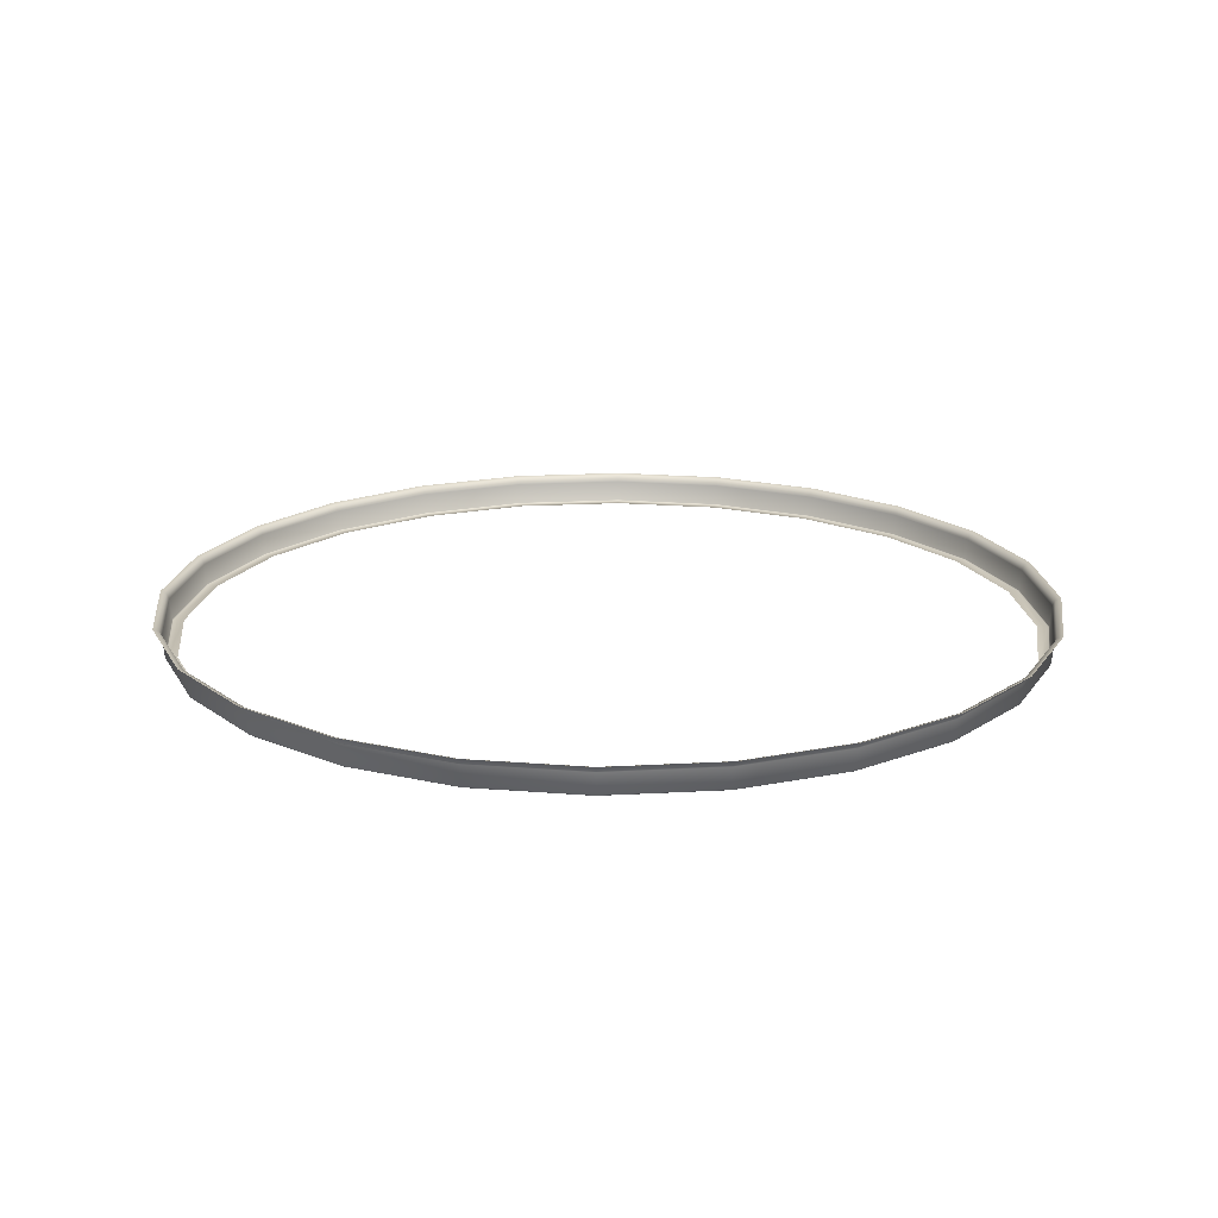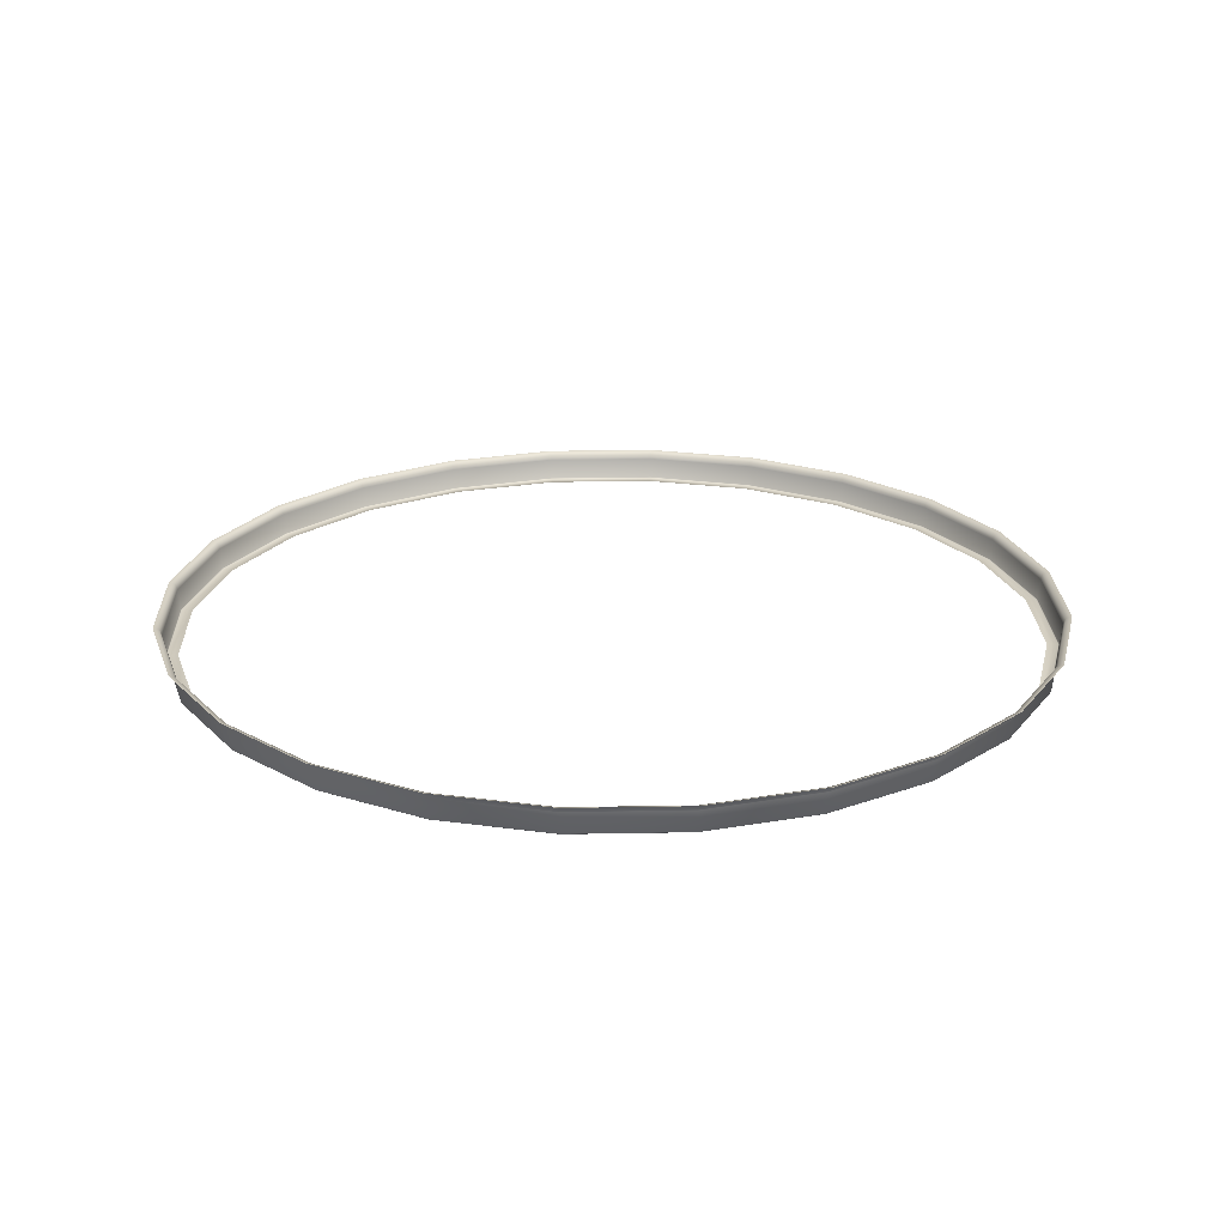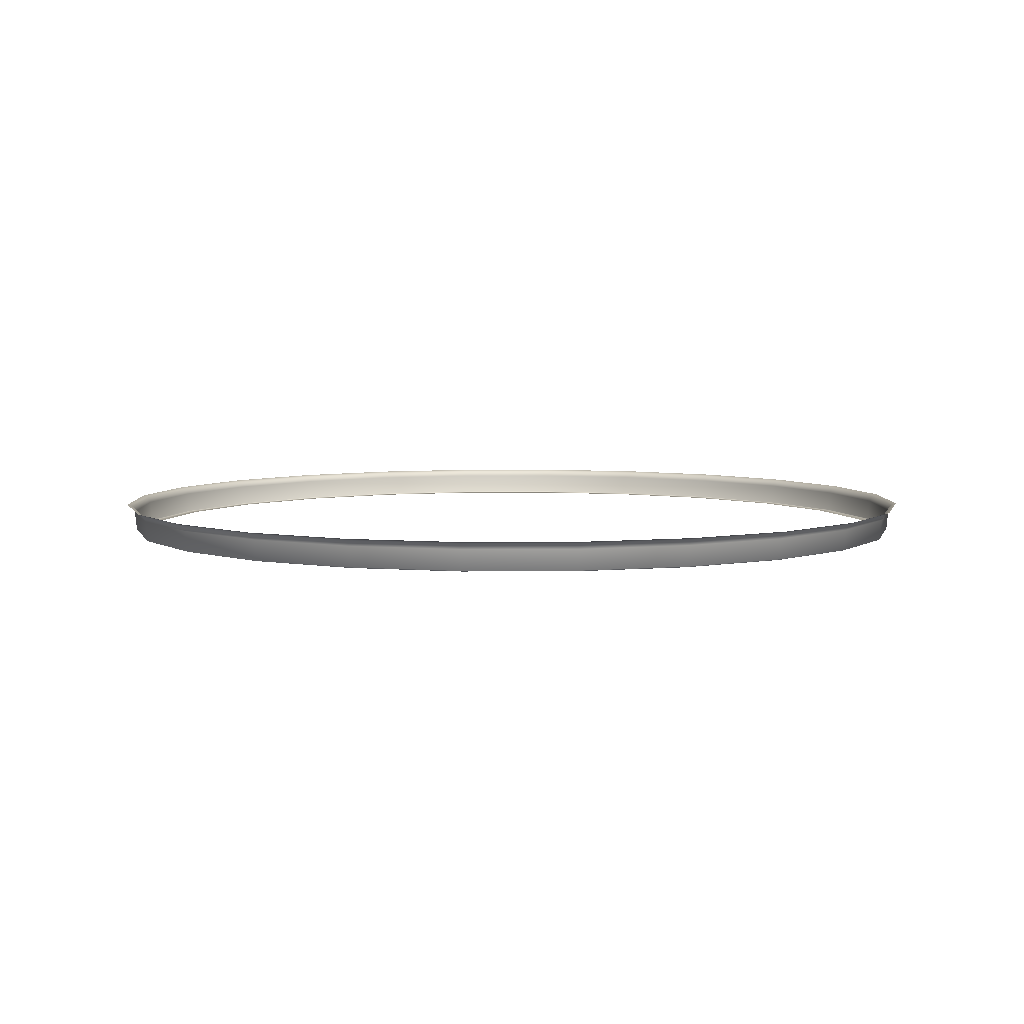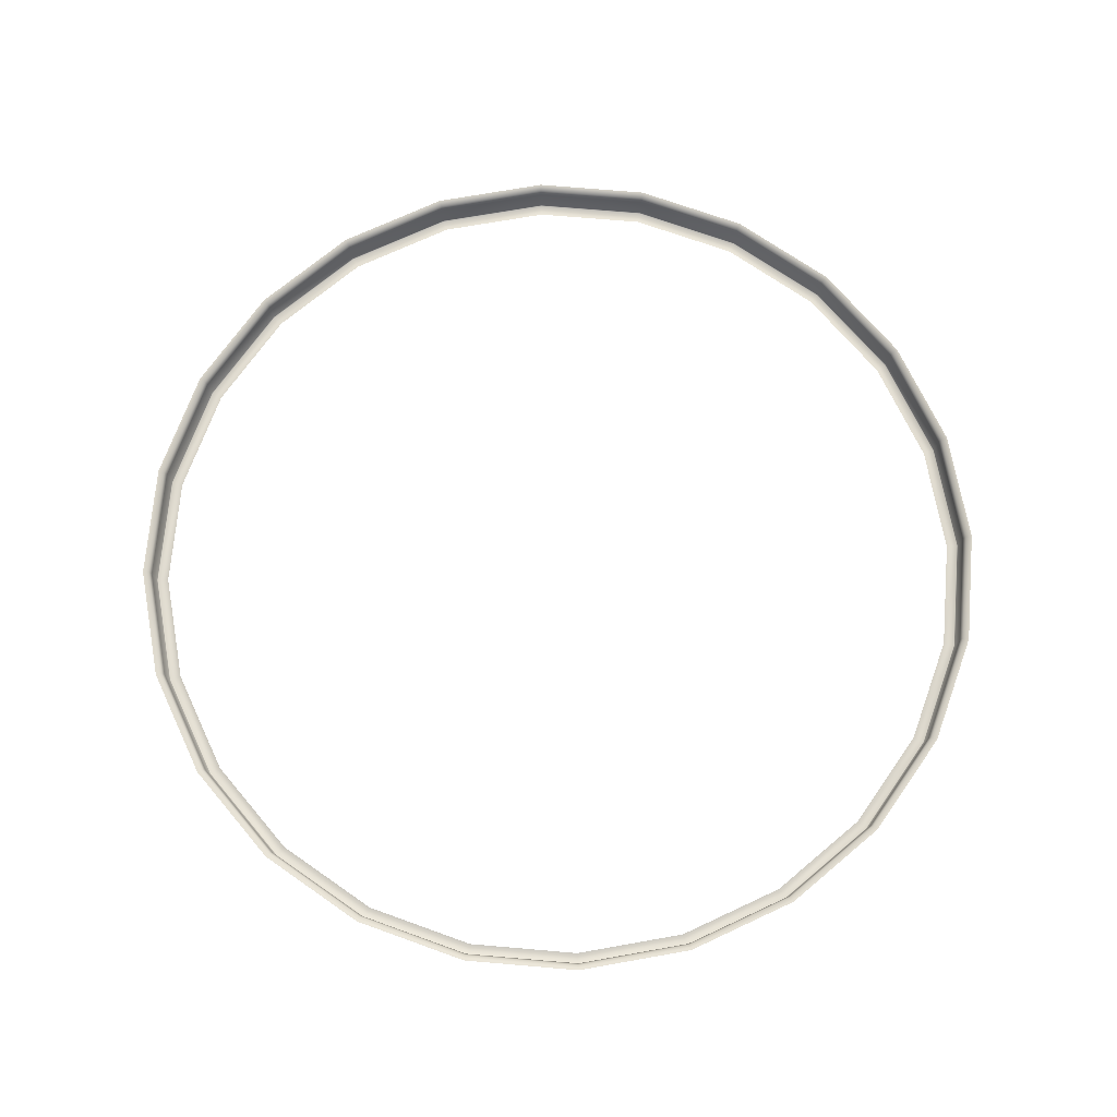
<metadata>
{"format":"obj","ext":"obj","renderer":"f3d","projection":"perspective","resolution":1024,"background":"white","views":[{"elev":18.8,"azim":-133.6,"up":"+Y"},{"elev":23.0,"azim":-129.3,"up":"+Y"},{"elev":5.7,"azim":36.5,"up":"+Y"},{"elev":70.9,"azim":-137.6,"up":"+Y"}]}
</metadata>
<code>
o #ID72
v 0.6857 0.3288 -0.005571
v 0.6641 0.3298 -0.1786
v 0.663 0.3288 -0.1783
v 0.6869 0.3298 -0.005571
v 0.6869 0.3298 -0.005571
v 0.6857 0.3288 -0.005571
v 0.6641 0.3298 -0.1786
v 0.663 0.3288 -0.1783
v 0.6641 0.3298 0.1675
v 0.663 0.3288 0.1672
v 0.6641 0.3298 0.1675
v 0.663 0.3288 0.1672
v 0.6672 0.3625 -0.1795
v 0.6901 0.3625 -0.005571
v 0.6672 0.3625 -0.1795
v 0.6901 0.3625 -0.005571
v 0.5973 0.3298 -0.3399
v 0.5963 0.3288 -0.3393
v 0.5973 0.3298 -0.3399
v 0.5963 0.3288 -0.3393
v -0.6266 0.3288 0.1672
v -0.6324 0.3288 -0.005571
v -0.6494 0.3288 -0.005571
v -0.6103 0.3288 0.1628
v -0.5599 0.3288 0.3282
v -0.5453 0.3288 0.3197
v -0.4538 0.3288 0.4665
v -0.4419 0.3288 0.4545
v -0.3156 0.3288 0.5725
v -0.3071 0.3288 0.5579
v -0.1546 0.3288 0.6392
v -0.1502 0.3288 0.6229
v 0.01818 0.3288 0.662
v 0.01818 0.3288 0.645
v 0.191 0.3288 0.6392
v 0.1866 0.3288 0.6229
v 0.3435 0.3288 0.5579
v 0.352 0.3288 0.5725
v 0.4782 0.3288 0.4545
v 0.4902 0.3288 0.4665
v 0.5816 0.3288 0.3197
v 0.5963 0.3288 0.3282
v 0.6466 0.3288 0.1628
v 0.6688 0.3288 -0.005571
v -0.6266 0.3288 -0.1783
v -0.6103 0.3288 -0.174
v -0.5599 0.3288 -0.3393
v -0.5453 0.3288 -0.3309
v -0.4538 0.3288 -0.4776
v -0.4419 0.3288 -0.4656
v -0.3156 0.3288 -0.5837
v -0.3071 0.3288 -0.569
v -0.1546 0.3288 -0.6504
v -0.1502 0.3288 -0.634
v 0.01818 0.3288 -0.6731
v 0.01818 0.3288 -0.6562
v 0.1866 0.3288 -0.634
v 0.191 0.3288 -0.6504
v 0.3435 0.3288 -0.569
v 0.352 0.3288 -0.5837
v 0.4782 0.3288 -0.4656
v 0.4902 0.3288 -0.4776
v 0.5816 0.3288 -0.3309
v 0.6466 0.3288 -0.174
v 0.6688 0.3288 -0.005571
v 0.6466 0.3288 -0.174
v 0.5816 0.3288 -0.3309
v 0.4902 0.3288 -0.4776
v 0.4782 0.3288 -0.4656
v 0.352 0.3288 -0.5837
v 0.3435 0.3288 -0.569
v 0.191 0.3288 -0.6504
v 0.1866 0.3288 -0.634
v 0.01818 0.3288 -0.6731
v 0.01818 0.3288 -0.6562
v -0.1502 0.3288 -0.634
v -0.1546 0.3288 -0.6504
v -0.3071 0.3288 -0.569
v -0.3156 0.3288 -0.5837
v -0.4419 0.3288 -0.4656
v -0.4538 0.3288 -0.4776
v -0.5453 0.3288 -0.3309
v -0.5599 0.3288 -0.3393
v -0.6103 0.3288 -0.174
v -0.6266 0.3288 -0.1783
v -0.6324 0.3288 -0.005571
v -0.6494 0.3288 -0.005571
v 0.6466 0.3288 0.1628
v 0.5963 0.3288 0.3282
v 0.5816 0.3288 0.3197
v 0.4902 0.3288 0.4665
v 0.4782 0.3288 0.4545
v 0.352 0.3288 0.5725
v 0.3435 0.3288 0.5579
v 0.191 0.3288 0.6392
v 0.1866 0.3288 0.6229
v 0.01818 0.3288 0.645
v 0.01818 0.3288 0.662
v -0.1502 0.3288 0.6229
v -0.1546 0.3288 0.6392
v -0.3071 0.3288 0.5579
v -0.3156 0.3288 0.5725
v -0.4419 0.3288 0.4545
v -0.4538 0.3288 0.4665
v -0.5453 0.3288 0.3197
v -0.5599 0.3288 0.3282
v -0.6103 0.3288 0.1628
v -0.6266 0.3288 0.1672
v 0.5973 0.3298 0.3288
v 0.5973 0.3298 0.3288
v 0.6672 0.3625 0.1683
v 0.6672 0.3625 0.1683
v 0.6705 0.3714 -0.1804
v 0.6935 0.3714 -0.005571
v 0.6705 0.3714 -0.1804
v 0.6935 0.3714 -0.005571
v 0.6001 0.3625 -0.3415
v 0.6001 0.3625 -0.3415
v 0.491 0.3298 -0.4784
v 0.491 0.3298 -0.4784
v -0.1549 0.3298 0.6403
v -0.3162 0.3298 0.5735
v -0.1549 0.3298 0.6403
v -0.3162 0.3298 0.5735
v 0.01818 0.3298 0.6631
v 0.01818 0.3298 0.6631
v 0.1913 0.3298 0.6403
v 0.1913 0.3298 0.6403
v 0.3525 0.3298 0.5735
v 0.3525 0.3298 0.5735
v 0.491 0.3298 0.4673
v 0.491 0.3298 0.4673
v 0.3525 0.3298 -0.5847
v 0.3525 0.3298 -0.5847
v 0.1913 0.3298 -0.6515
v 0.1913 0.3298 -0.6515
v 0.01818 0.3298 -0.6743
v 0.01818 0.3298 -0.6743
v -0.1549 0.3298 -0.6515
v -0.1549 0.3298 -0.6515
v -0.3162 0.3298 -0.5847
v -0.3162 0.3298 -0.5847
v -0.4546 0.3298 -0.4784
v -0.4546 0.3298 -0.4784
v -0.5609 0.3298 -0.3399
v -0.5609 0.3298 -0.3399
v -0.6277 0.3298 -0.1786
v -0.6277 0.3298 -0.1786
v -0.6505 0.3298 -0.005571
v -0.6505 0.3298 -0.005571
v -0.6277 0.3298 0.1675
v -0.6277 0.3298 0.1675
v -0.5609 0.3298 0.3288
v -0.5609 0.3298 0.3288
v -0.4546 0.3298 0.4673
v -0.4546 0.3298 0.4673
v 0.6001 0.3625 0.3304
v 0.6001 0.3625 0.3304
v 0.6705 0.3714 0.1692
v 0.6705 0.3714 0.1692
v 0.6794 0.3749 -0.1827
v 0.7027 0.3749 -0.005571
v 0.7027 0.3749 -0.005571
v 0.6794 0.3749 -0.1827
v 0.603 0.3714 -0.3432
v 0.603 0.3714 -0.3432
v 0.4933 0.3625 -0.4807
v 0.4933 0.3625 -0.4807
v -0.3178 0.3625 0.5764
v -0.1557 0.3625 0.6435
v -0.1557 0.3625 0.6435
v -0.3178 0.3625 0.5764
v 0.01818 0.3625 0.6664
v 0.01818 0.3625 0.6664
v 0.1921 0.3625 0.6435
v 0.1921 0.3625 0.6435
v 0.3542 0.3625 0.5764
v 0.3542 0.3625 0.5764
v 0.4933 0.3625 0.4696
v 0.4933 0.3625 0.4696
v 0.3542 0.3625 -0.5875
v 0.3542 0.3625 -0.5875
v 0.1921 0.3625 -0.6546
v 0.1921 0.3625 -0.6546
v 0.01818 0.3625 -0.6775
v 0.01818 0.3625 -0.6775
v -0.1557 0.3625 -0.6546
v -0.1557 0.3625 -0.6546
v -0.3178 0.3625 -0.5875
v -0.3178 0.3625 -0.5875
v -0.457 0.3625 -0.4807
v -0.457 0.3625 -0.4807
v -0.5637 0.3625 -0.3415
v -0.5637 0.3625 -0.3415
v -0.6309 0.3625 -0.1795
v -0.6309 0.3625 -0.1795
v -0.6538 0.3625 -0.005571
v -0.6538 0.3625 -0.005571
v -0.6309 0.3625 0.1683
v -0.6309 0.3625 0.1683
v -0.5637 0.3625 0.3304
v -0.5637 0.3625 0.3304
v -0.457 0.3625 0.4696
v -0.457 0.3625 0.4696
v 0.603 0.3714 0.3321
v 0.603 0.3714 0.3321
v 0.6794 0.3749 0.1716
v 0.6794 0.3749 0.1716
v 0.611 0.3749 -0.3478
v 0.611 0.3749 -0.3478
v 0.4957 0.3714 -0.4831
v 0.4957 0.3714 -0.4831
v -0.3195 0.3714 0.5793
v -0.1566 0.3714 0.6467
v -0.1566 0.3714 0.6467
v -0.3195 0.3714 0.5793
v 0.01818 0.3714 0.6697
v 0.01818 0.3714 0.6697
v 0.193 0.3714 0.6467
v 0.193 0.3714 0.6467
v 0.3558 0.3714 0.5793
v 0.3558 0.3714 0.5793
v 0.4957 0.3714 0.4719
v 0.4957 0.3714 0.4719
v 0.3558 0.3714 -0.5904
v 0.3558 0.3714 -0.5904
v 0.193 0.3714 -0.6579
v 0.193 0.3714 -0.6579
v 0.01818 0.3714 -0.6809
v 0.01818 0.3714 -0.6809
v -0.1566 0.3714 -0.6579
v -0.1566 0.3714 -0.6579
v -0.3195 0.3714 -0.5904
v -0.3195 0.3714 -0.5904
v -0.4593 0.3714 -0.4831
v -0.4593 0.3714 -0.4831
v -0.5666 0.3714 -0.3432
v -0.5666 0.3714 -0.3432
v -0.6341 0.3714 -0.1804
v -0.6341 0.3714 -0.1804
v -0.6571 0.3714 -0.005571
v -0.6571 0.3714 -0.005571
v -0.6341 0.3714 0.1692
v -0.6341 0.3714 0.1692
v -0.5666 0.3714 0.3321
v -0.5666 0.3714 0.3321
v -0.4593 0.3714 0.4719
v -0.4593 0.3714 0.4719
v 0.611 0.3749 0.3367
v 0.611 0.3749 0.3367
v 0.5022 0.3749 -0.4896
v 0.5022 0.3749 -0.4896
v -0.159 0.3749 0.6556
v -0.3241 0.3749 0.5872
v -0.159 0.3749 0.6556
v -0.3241 0.3749 0.5872
v 0.01818 0.3749 0.6789
v 0.01818 0.3749 0.6789
v 0.1953 0.3749 0.6556
v 0.1953 0.3749 0.6556
v 0.3604 0.3749 0.5872
v 0.3604 0.3749 0.5872
v 0.5022 0.3749 0.4784
v 0.5022 0.3749 0.4784
v 0.3604 0.3749 -0.5984
v 0.3604 0.3749 -0.5984
v 0.1953 0.3749 -0.6667
v 0.1953 0.3749 -0.6667
v 0.01818 0.3749 -0.6901
v 0.01818 0.3749 -0.6901
v -0.159 0.3749 -0.6667
v -0.159 0.3749 -0.6667
v -0.3241 0.3749 -0.5984
v -0.3241 0.3749 -0.5984
v -0.4658 0.3749 -0.4896
v -0.4658 0.3749 -0.4896
v -0.5746 0.3749 -0.3478
v -0.5746 0.3749 -0.3478
v -0.643 0.3749 -0.1827
v -0.643 0.3749 -0.1827
v -0.6663 0.3749 -0.005571
v -0.6663 0.3749 -0.005571
v -0.643 0.3749 0.1716
v -0.643 0.3749 0.1716
v -0.5746 0.3749 0.3367
v -0.5746 0.3749 0.3367
v -0.4658 0.3749 0.4784
v -0.4658 0.3749 0.4784
f 1 2 3
f 2 1 4
f 5 6 7
f 8 7 6
f 9 1 10
f 1 9 4
f 5 11 6
f 12 6 11
f 13 4 14
f 4 13 2
f 7 15 5
f 16 5 15
f 3 17 18
f 17 3 2
f 7 8 19
f 20 19 8
f 21 22 23
f 22 21 24
f 24 21 25
f 24 25 26
f 26 25 27
f 26 27 28
f 28 27 29
f 28 29 30
f 30 29 31
f 30 31 32
f 32 31 33
f 32 33 34
f 34 33 35
f 34 35 36
f 36 35 37
f 37 35 38
f 37 38 39
f 39 38 40
f 39 40 41
f 41 40 42
f 41 42 43
f 43 42 10
f 43 10 44
f 44 10 1
f 22 45 23
f 45 22 46
f 45 46 47
f 47 46 48
f 47 48 49
f 49 48 50
f 49 50 51
f 51 50 52
f 51 52 53
f 53 52 54
f 53 54 55
f 55 54 56
f 55 56 57
f 55 57 58
f 58 57 59
f 58 59 60
f 60 59 61
f 60 61 62
f 62 61 63
f 62 63 18
f 18 63 64
f 18 64 3
f 3 64 44
f 3 44 1
f 6 65 8
f 65 66 8
f 8 66 20
f 66 67 20
f 20 67 68
f 67 69 68
f 68 69 70
f 69 71 70
f 70 71 72
f 71 73 72
f 72 73 74
f 73 75 74
f 75 76 74
f 74 76 77
f 76 78 77
f 77 78 79
f 78 80 79
f 79 80 81
f 80 82 81
f 81 82 83
f 82 84 83
f 83 84 85
f 84 86 85
f 87 85 86
f 6 12 65
f 65 12 88
f 12 89 88
f 88 89 90
f 89 91 90
f 90 91 92
f 91 93 92
f 92 93 94
f 93 95 94
f 94 95 96
f 96 95 97
f 95 98 97
f 97 98 99
f 98 100 99
f 99 100 101
f 100 102 101
f 101 102 103
f 102 104 103
f 103 104 105
f 104 106 105
f 105 106 107
f 106 108 107
f 107 108 86
f 87 86 108
f 109 10 42
f 10 109 9
f 11 110 12
f 89 12 110
f 14 9 111
f 9 14 4
f 5 16 11
f 112 11 16
f 113 14 114
f 14 113 13
f 15 115 16
f 116 16 115
f 13 17 2
f 17 13 117
f 118 15 19
f 7 19 15
f 18 119 62
f 119 18 17
f 19 20 120
f 68 120 20
f 121 29 122
f 29 121 31
f 100 123 102
f 124 102 123
f 125 31 121
f 31 125 33
f 98 126 100
f 123 100 126
f 127 33 125
f 33 127 35
f 95 128 98
f 126 98 128
f 127 38 35
f 38 127 129
f 130 128 93
f 95 93 128
f 129 40 38
f 40 129 131
f 132 130 91
f 93 91 130
f 131 42 40
f 42 131 109
f 110 132 89
f 91 89 132
f 62 133 60
f 133 62 119
f 120 68 134
f 70 134 68
f 60 135 58
f 135 60 133
f 134 70 136
f 72 136 70
f 58 137 55
f 137 58 135
f 136 72 138
f 74 138 72
f 53 137 139
f 137 53 55
f 74 77 138
f 140 138 77
f 51 139 141
f 139 51 53
f 77 79 140
f 142 140 79
f 49 141 143
f 141 49 51
f 79 81 142
f 144 142 81
f 47 143 145
f 143 47 49
f 81 83 144
f 146 144 83
f 45 145 147
f 145 45 47
f 83 85 146
f 148 146 85
f 23 147 149
f 147 23 45
f 85 87 148
f 150 148 87
f 151 23 149
f 23 151 21
f 108 152 87
f 150 87 152
f 153 21 151
f 21 153 25
f 106 154 108
f 152 108 154
f 155 25 153
f 25 155 27
f 104 156 106
f 154 106 156
f 122 27 155
f 27 122 29
f 102 124 104
f 156 104 124
f 111 109 157
f 109 111 9
f 11 112 110
f 158 110 112
f 114 111 159
f 111 114 14
f 16 116 112
f 160 112 116
f 114 161 113
f 161 114 162
f 163 116 164
f 115 164 116
f 113 117 13
f 117 113 165
f 166 115 118
f 15 118 115
f 117 119 17
f 119 117 167
f 168 118 120
f 19 120 118
f 169 121 122
f 121 169 170
f 171 172 123
f 124 123 172
f 170 125 121
f 125 170 173
f 174 171 126
f 123 126 171
f 173 127 125
f 127 173 175
f 176 174 128
f 126 128 174
f 175 129 127
f 129 175 177
f 178 176 130
f 128 130 176
f 177 131 129
f 131 177 179
f 180 178 132
f 130 132 178
f 157 131 179
f 131 157 109
f 110 158 132
f 180 132 158
f 167 133 119
f 133 167 181
f 182 168 134
f 120 134 168
f 181 135 133
f 135 181 183
f 184 182 136
f 134 136 182
f 183 137 135
f 137 183 185
f 186 184 138
f 136 138 184
f 185 139 137
f 139 185 187
f 188 186 140
f 138 140 186
f 187 141 139
f 141 187 189
f 190 188 142
f 140 142 188
f 189 143 141
f 143 189 191
f 192 190 144
f 142 144 190
f 143 193 145
f 193 143 191
f 192 144 194
f 146 194 144
f 145 195 147
f 195 145 193
f 194 146 196
f 148 196 146
f 147 197 149
f 197 147 195
f 196 148 198
f 150 198 148
f 151 197 199
f 197 151 149
f 150 152 198
f 200 198 152
f 153 199 201
f 199 153 151
f 152 154 200
f 202 200 154
f 155 201 203
f 201 155 153
f 154 156 202
f 204 202 156
f 203 122 155
f 122 203 169
f 172 204 124
f 156 124 204
f 159 157 205
f 157 159 111
f 112 160 158
f 206 158 160
f 207 114 159
f 114 207 162
f 163 208 116
f 160 116 208
f 113 209 165
f 209 113 161
f 164 115 210
f 166 210 115
f 165 167 117
f 167 165 211
f 212 166 168
f 118 168 166
f 213 170 169
f 170 213 214
f 215 216 171
f 172 171 216
f 214 173 170
f 173 214 217
f 218 215 174
f 171 174 215
f 217 175 173
f 175 217 219
f 220 218 176
f 174 176 218
f 219 177 175
f 177 219 221
f 222 220 178
f 176 178 220
f 221 179 177
f 179 221 223
f 224 222 180
f 178 180 222
f 205 179 223
f 179 205 157
f 158 206 180
f 224 180 206
f 211 181 167
f 181 211 225
f 226 212 182
f 168 182 212
f 225 183 181
f 183 225 227
f 228 226 184
f 182 184 226
f 227 185 183
f 185 227 229
f 230 228 186
f 184 186 228
f 229 187 185
f 187 229 231
f 232 230 188
f 186 188 230
f 231 189 187
f 189 231 233
f 234 232 190
f 188 190 232
f 233 191 189
f 191 233 235
f 236 234 192
f 190 192 234
f 191 237 193
f 237 191 235
f 236 192 238
f 194 238 192
f 193 239 195
f 239 193 237
f 238 194 240
f 196 240 194
f 195 241 197
f 241 195 239
f 240 196 242
f 198 242 196
f 199 241 243
f 241 199 197
f 198 200 242
f 244 242 200
f 201 243 245
f 243 201 199
f 200 202 244
f 246 244 202
f 203 245 247
f 245 203 201
f 202 204 246
f 248 246 204
f 247 169 203
f 169 247 213
f 216 248 172
f 204 172 248
f 249 159 205
f 159 249 207
f 208 250 160
f 206 160 250
f 165 251 211
f 251 165 209
f 210 166 252
f 212 252 166
f 253 213 254
f 213 253 214
f 215 255 216
f 256 216 255
f 257 214 253
f 214 257 217
f 218 258 215
f 255 215 258
f 257 219 217
f 219 257 259
f 260 258 220
f 218 220 258
f 259 221 219
f 221 259 261
f 262 260 222
f 220 222 260
f 261 223 221
f 223 261 263
f 264 262 224
f 222 224 262
f 263 205 223
f 205 263 249
f 250 264 206
f 224 206 264
f 211 265 225
f 265 211 251
f 252 212 266
f 226 266 212
f 225 267 227
f 267 225 265
f 266 226 268
f 228 268 226
f 227 269 229
f 269 227 267
f 268 228 270
f 230 270 228
f 231 269 271
f 269 231 229
f 230 232 270
f 272 270 232
f 233 271 273
f 271 233 231
f 232 234 272
f 274 272 234
f 235 273 275
f 273 235 233
f 234 236 274
f 276 274 236
f 237 275 277
f 275 237 235
f 236 238 276
f 278 276 238
f 239 277 279
f 277 239 237
f 238 240 278
f 280 278 240
f 241 279 281
f 279 241 239
f 240 242 280
f 282 280 242
f 283 241 281
f 241 283 243
f 244 284 242
f 282 242 284
f 285 243 283
f 243 285 245
f 246 286 244
f 284 244 286
f 287 245 285
f 245 287 247
f 248 288 246
f 286 246 288
f 254 247 287
f 247 254 213
f 216 256 248
f 288 248 256

</code>
